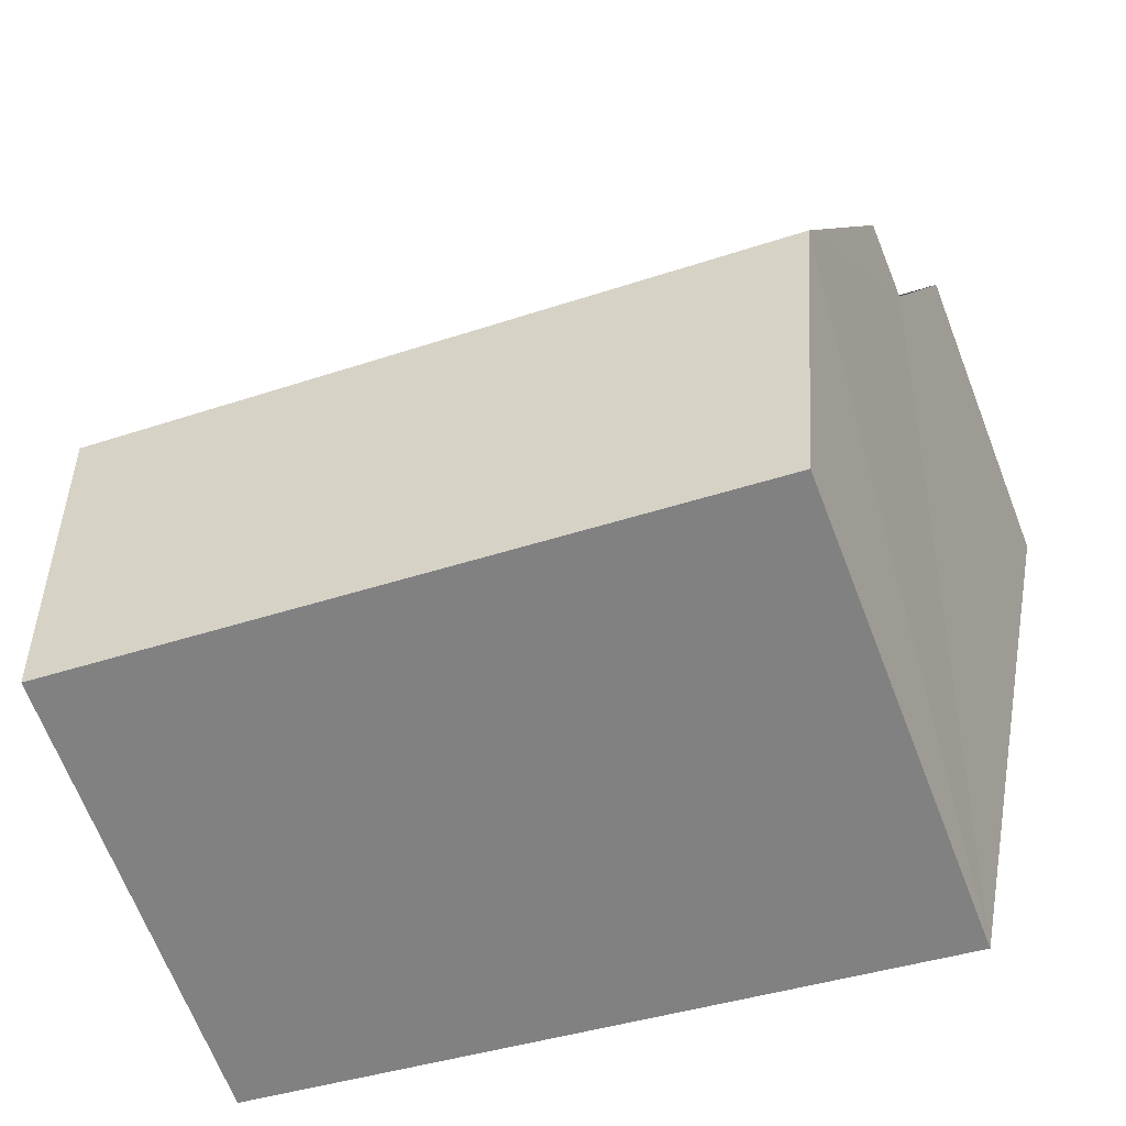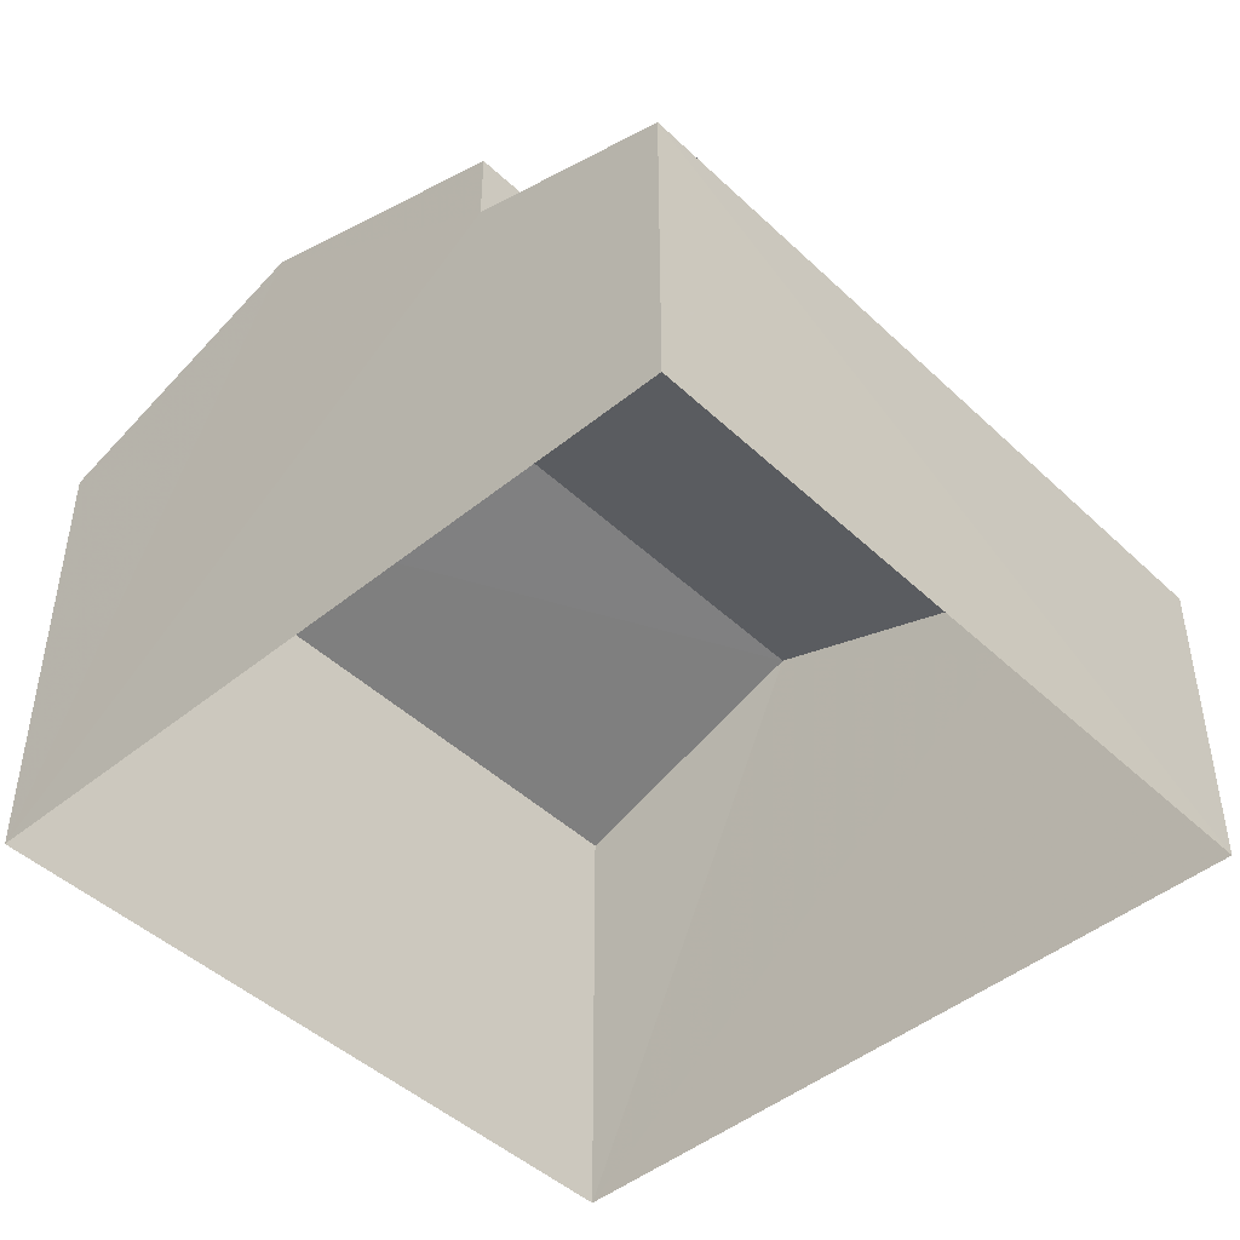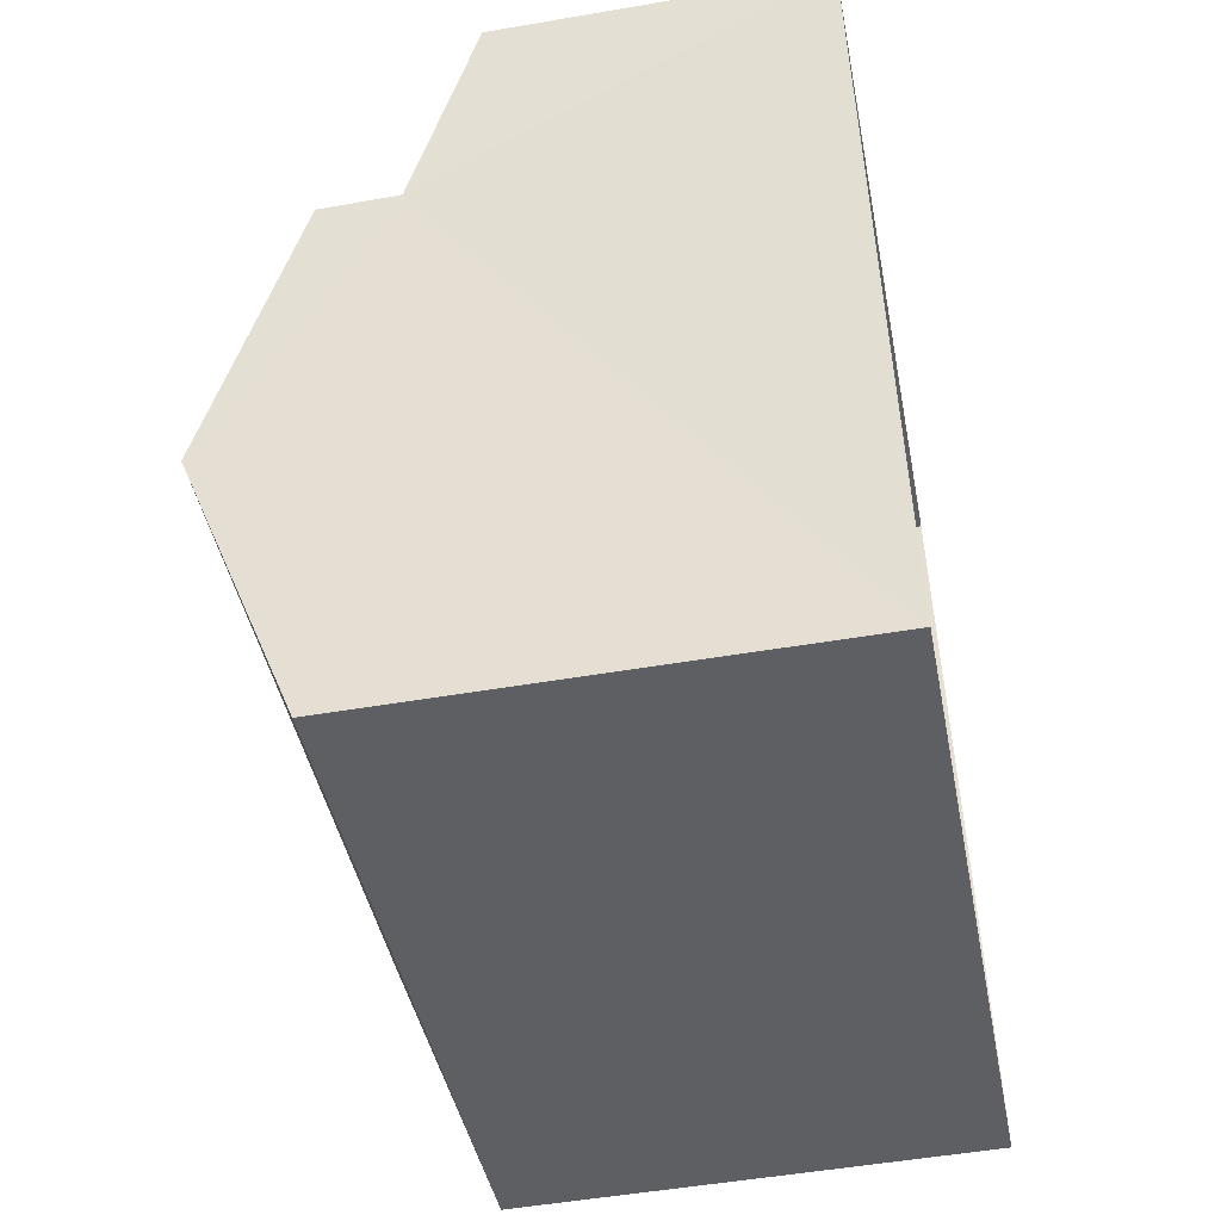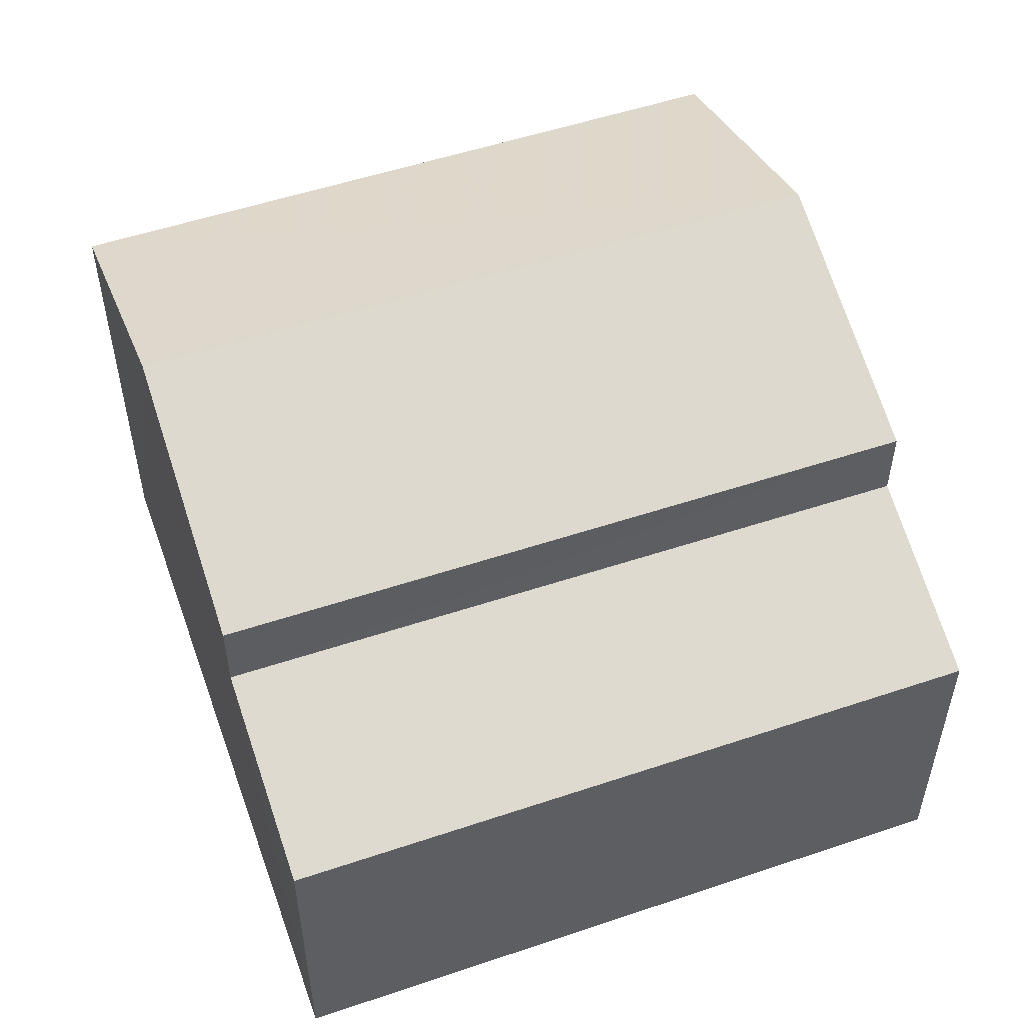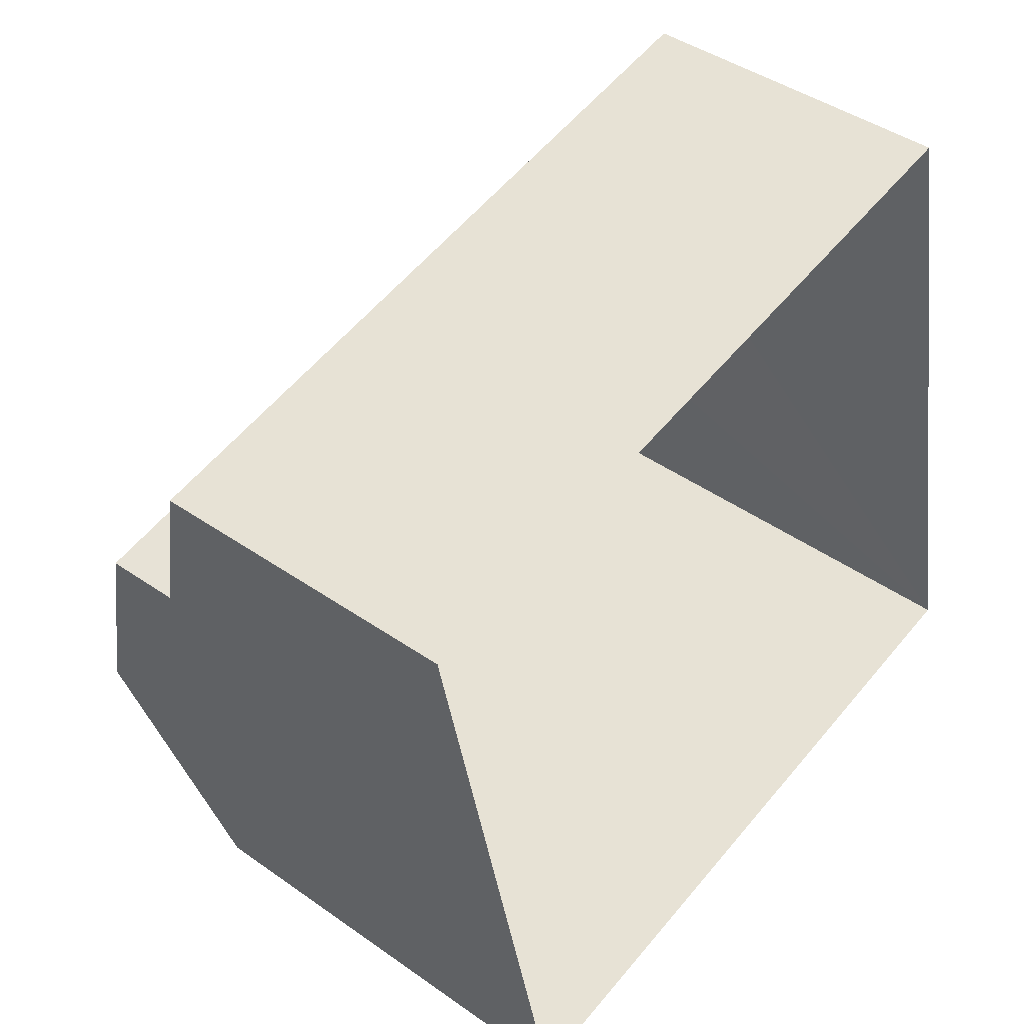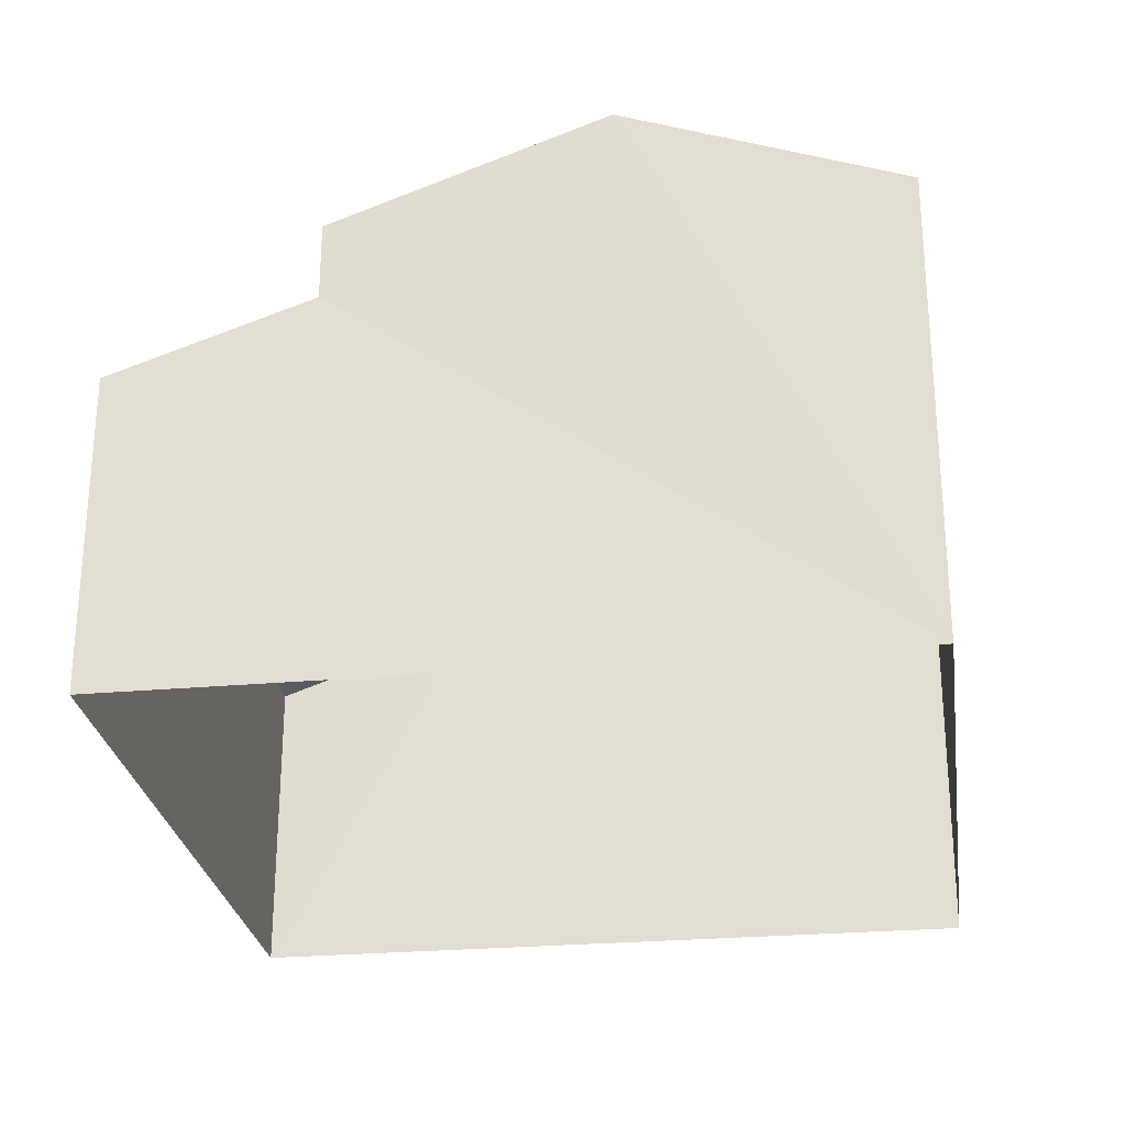
<metadata>
{"format":"obj","ext":"obj","renderer":"f3d","projection":"perspective","resolution":1024,"background":"white","views":[{"elev":-66.8,"azim":21.1,"up":"+Y"},{"elev":-45.9,"azim":121.4,"up":"+Z"},{"elev":-52.5,"azim":100.6,"up":"+Y"},{"elev":53.4,"azim":148.8,"up":"+Z"},{"elev":42.8,"azim":130.2,"up":"+Y"},{"elev":-26.9,"azim":-93.5,"up":"+Z"}]}
</metadata>
<code>
v -3.135e+05 3.971e+04 7.062
v -3.135e+05 3.97e+04 7.06
v -3.135e+05 3.97e+04 7.06
v -3.135e+05 3.971e+04 7.061
v -3.135e+05 3.971e+04 12.15
v -3.135e+05 3.97e+04 11.25
v -3.135e+05 3.97e+04 12.15
v -3.135e+05 3.97e+04 11.25
v -3.135e+05 3.971e+04 11.25
v -3.135e+05 3.971e+04 11.25
v -3.135e+05 3.971e+04 10.56
v -3.135e+05 3.971e+04 9.922
v -3.135e+05 3.971e+04 9.922
v -3.135e+05 3.971e+04 10.55
f 1 2 3
f 1 4 2
f 5 6 7
f 5 8 6
f 5 9 10
f 5 7 9
f 11 12 13
f 14 11 13
f 13 1 14
f 1 3 14
f 10 14 5
f 3 8 5
f 14 3 5
f 8 3 2
f 6 8 2
f 12 4 1
f 13 12 1
f 9 7 11
f 4 12 11
f 4 11 2
f 7 6 2
f 11 7 2
f 11 10 9
f 11 14 10

</code>
